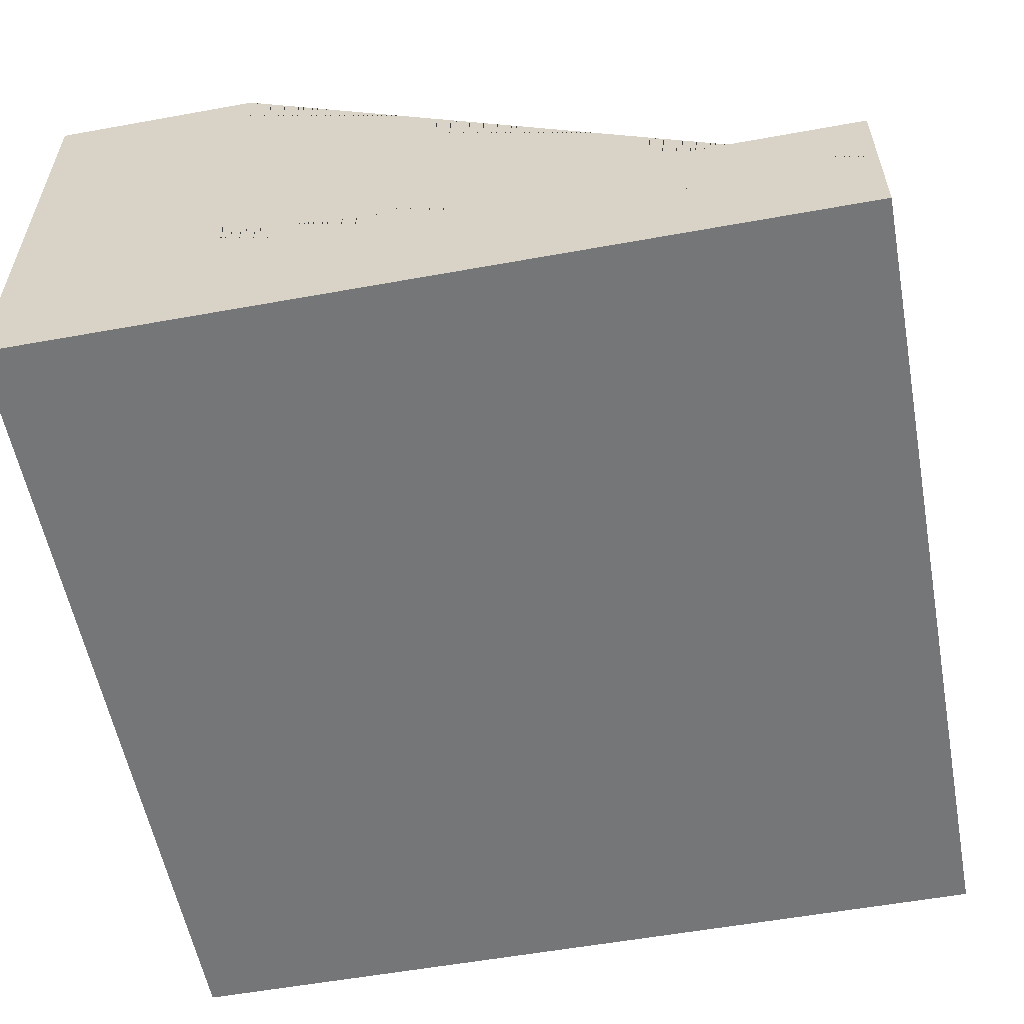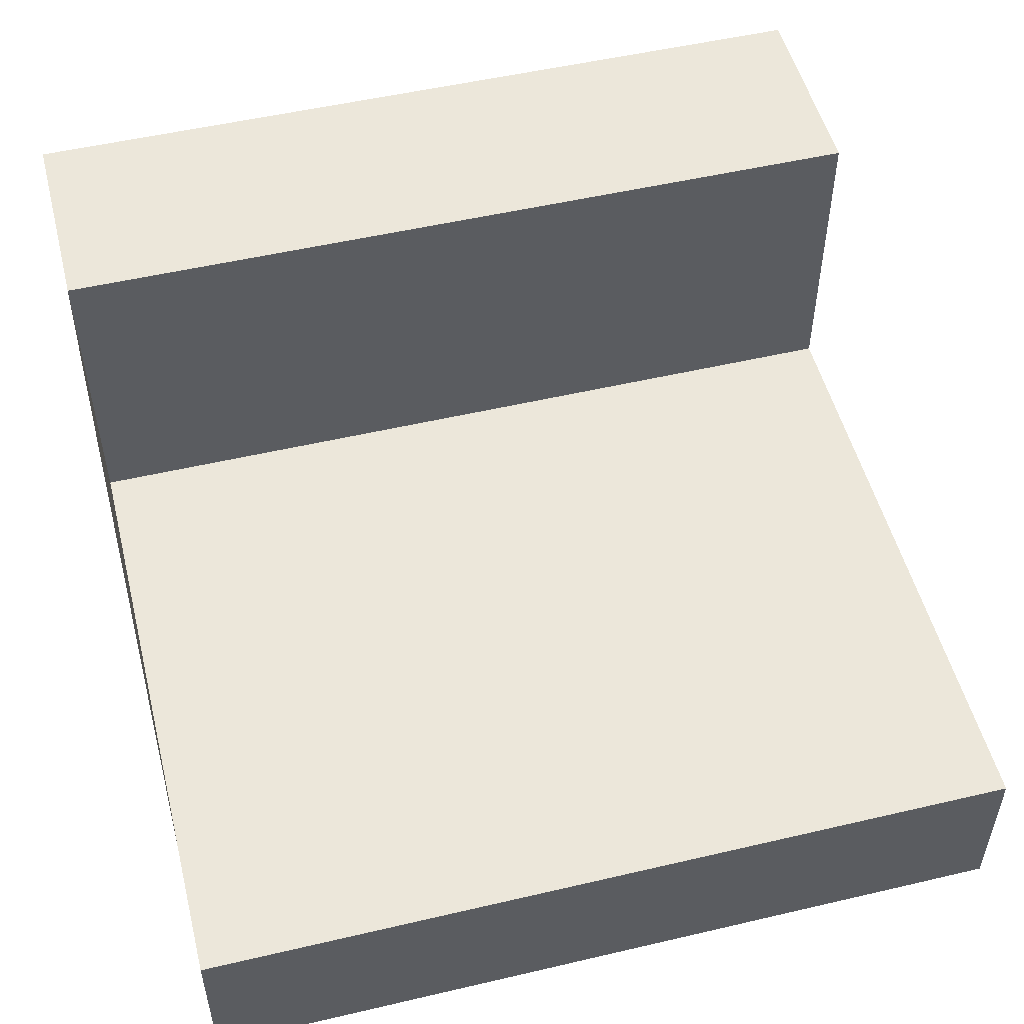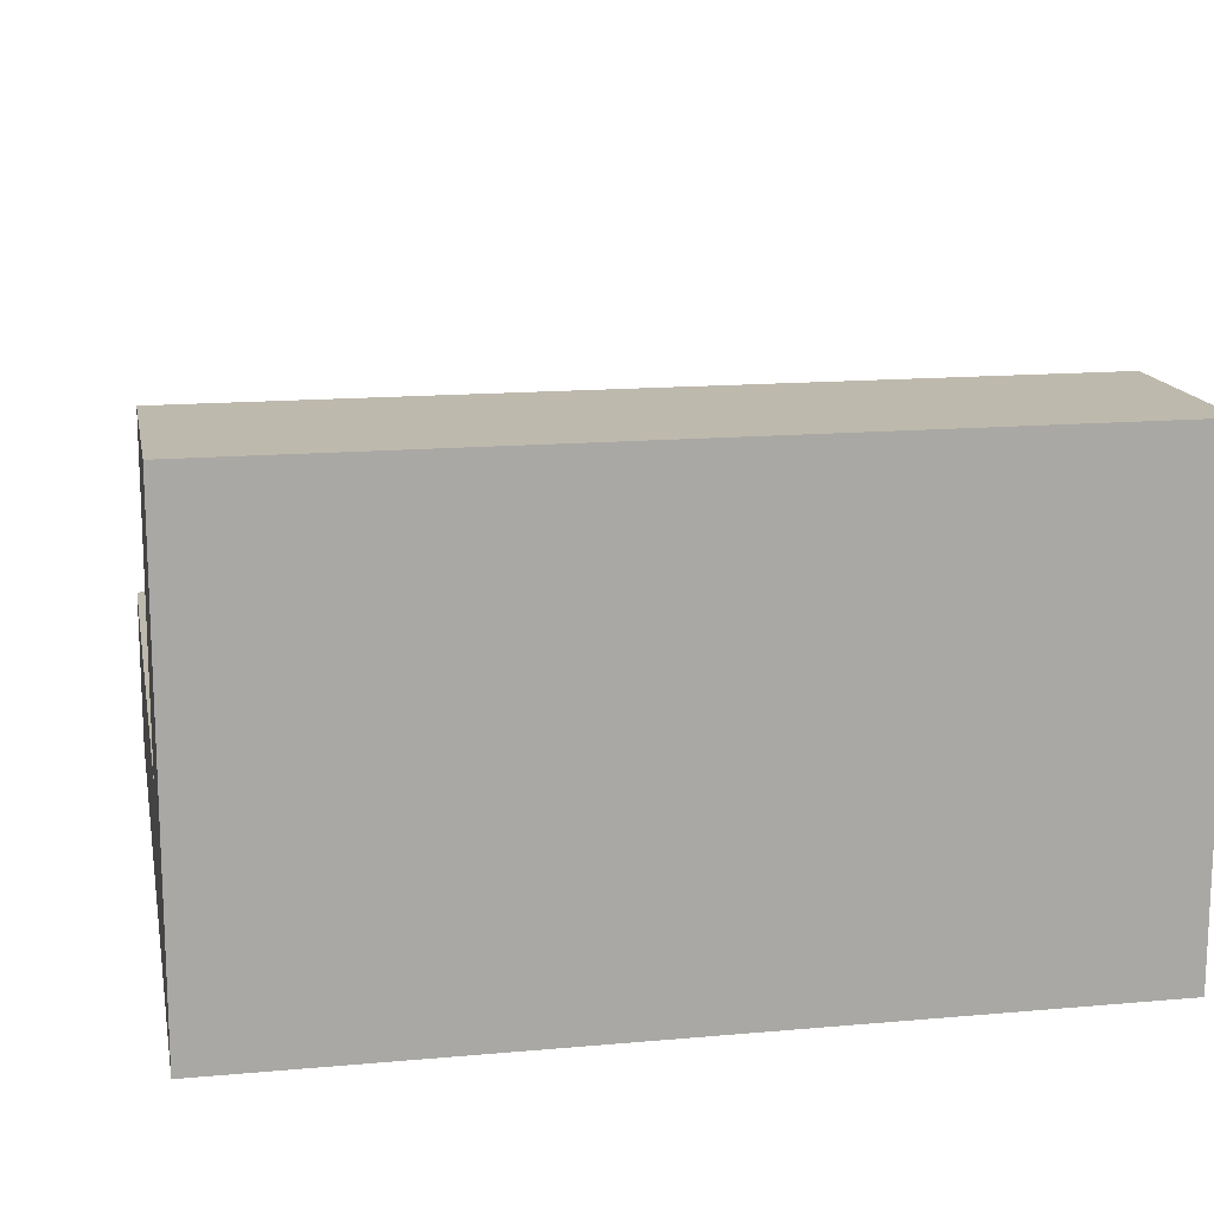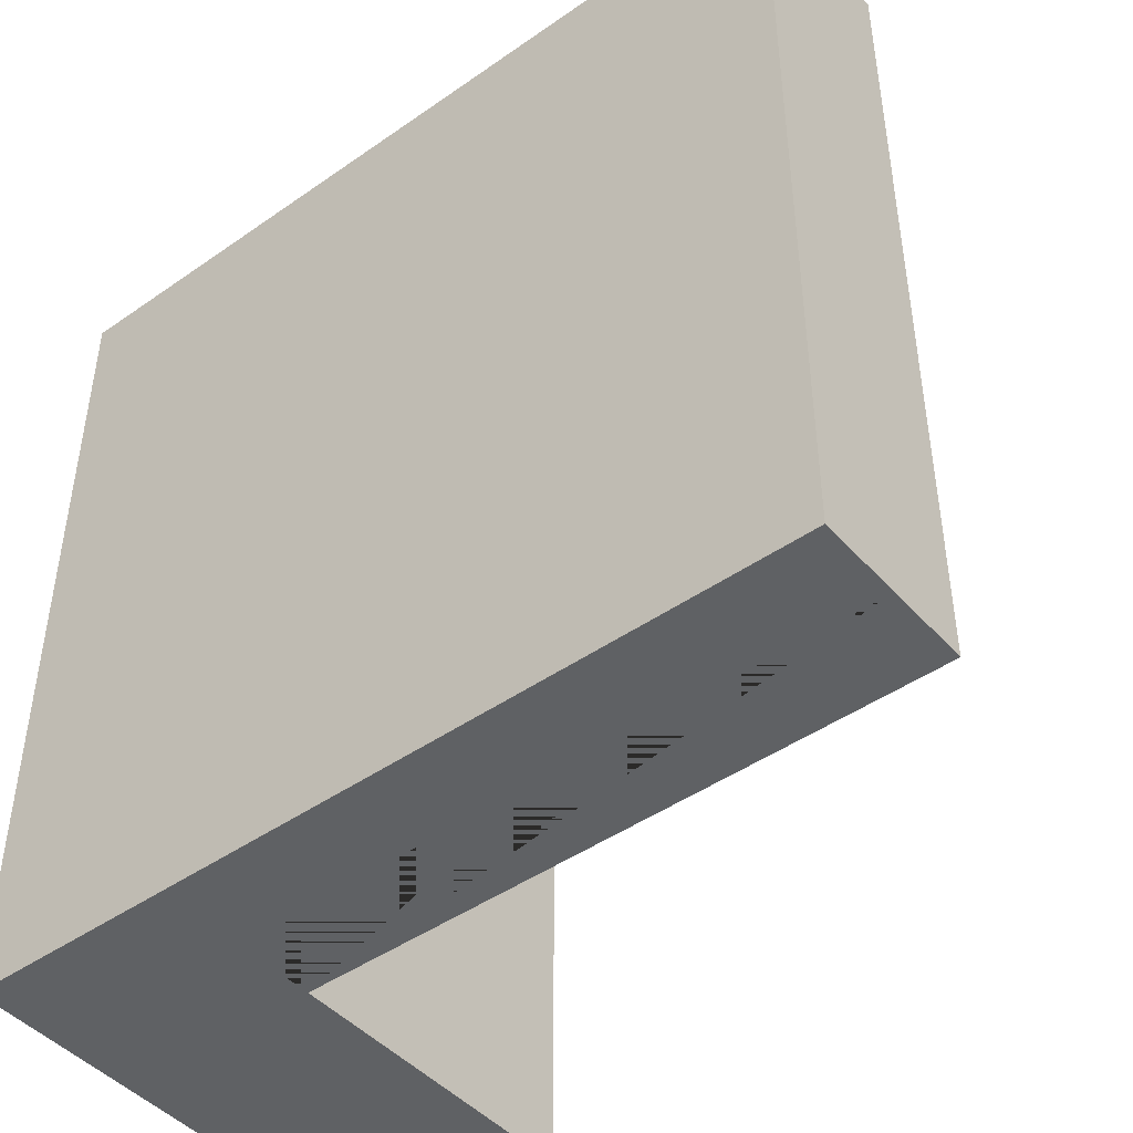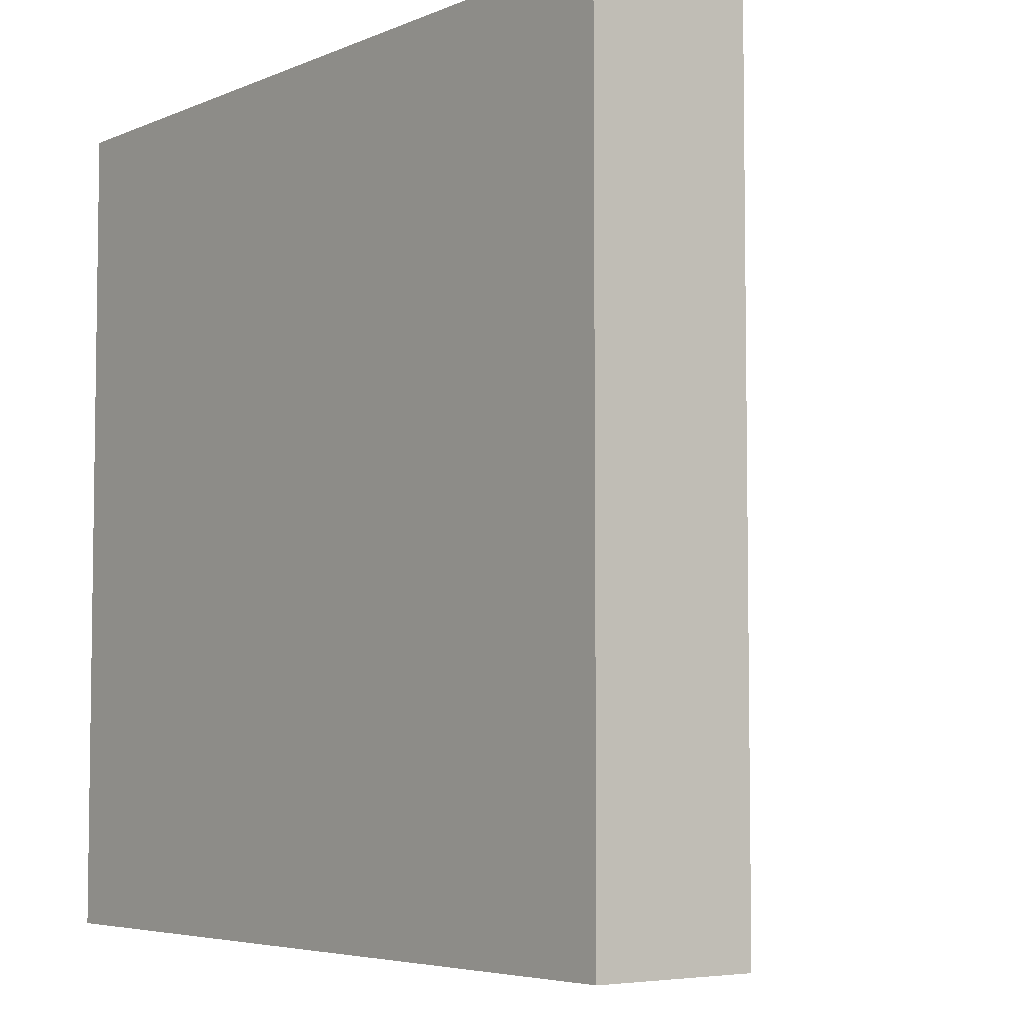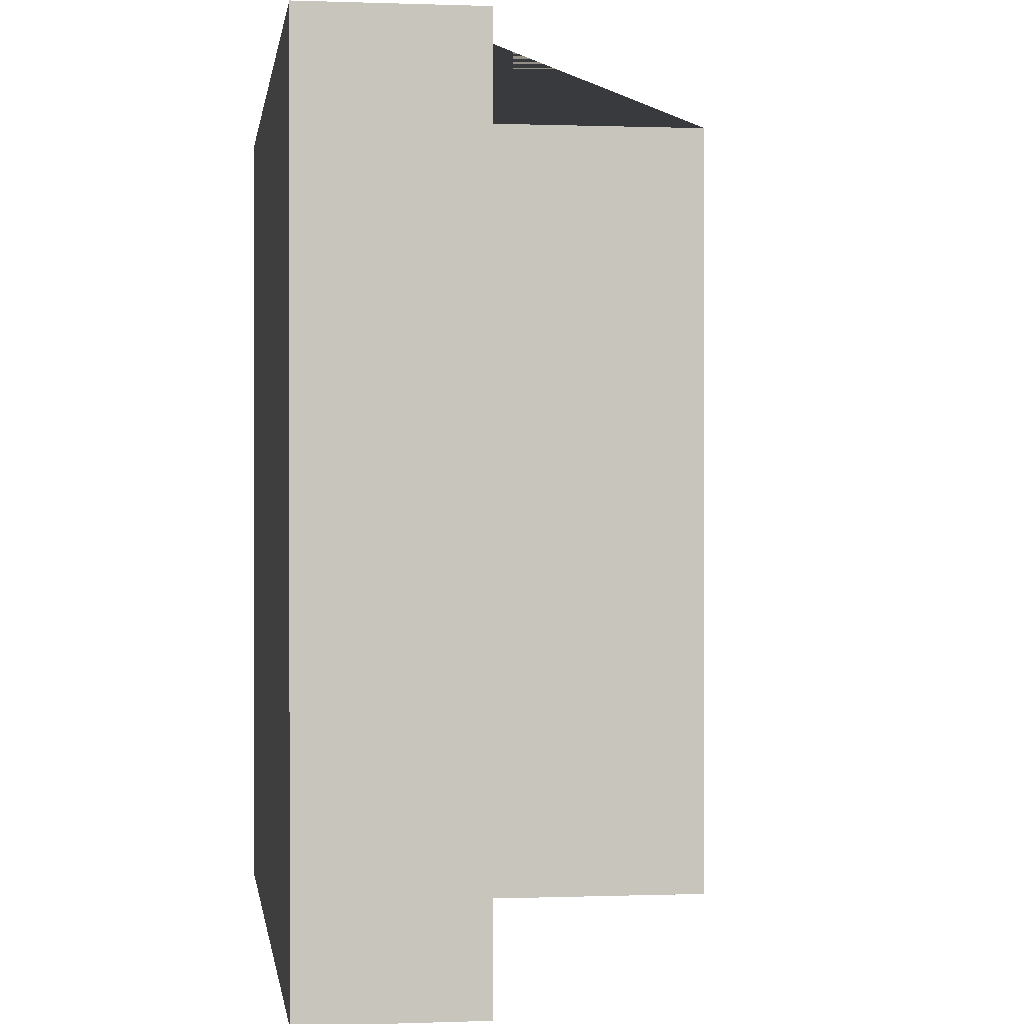
<metadata>
{"format":"obj","ext":"obj","renderer":"f3d","projection":"perspective","resolution":1024,"background":"white","views":[{"elev":-56.7,"azim":10.7,"up":"+Y"},{"elev":52.0,"azim":75.8,"up":"+Y"},{"elev":15.1,"azim":-100.8,"up":"+Y"},{"elev":-45.6,"azim":38.8,"up":"+Z"},{"elev":-5.2,"azim":52.1,"up":"+Z"},{"elev":0.2,"azim":82.1,"up":"+Z"}]}
</metadata>
<code>
g Mesh1 Group1 Model
v 3 0.3 -3.465e-14
v 0.75 0.3 -8.062e-12
v 0.75 0.6 -8.201e-12
v 0.75 1.73 -8.201e-12
v 3.234e-13 1.73 -1.077e-11
v 0 9.71e-14 -1.049e-11
v 3 0 -0
f 1 2 3 4 5 6 7
v 3 0.6 -0
f 3 2 1 8
v 3 0.3 -3
v 3 0.6 -3
f 8 1 9 10
v 3 0 -3
f 11 9 1 7
v 0.75 0.6 -3
v 0.75 0.3 -3
v 1.034e-11 9.656e-14 -3
v 1.034e-11 1.73 -3
v 0.75 1.73 -3
f 12 13 9 11 14 15 16
f 10 9 13 12
f 8 10 12 3
f 16 4 3 12
f 5 4 16 15
f 14 6 5 15
f 11 7 6 14

</code>
